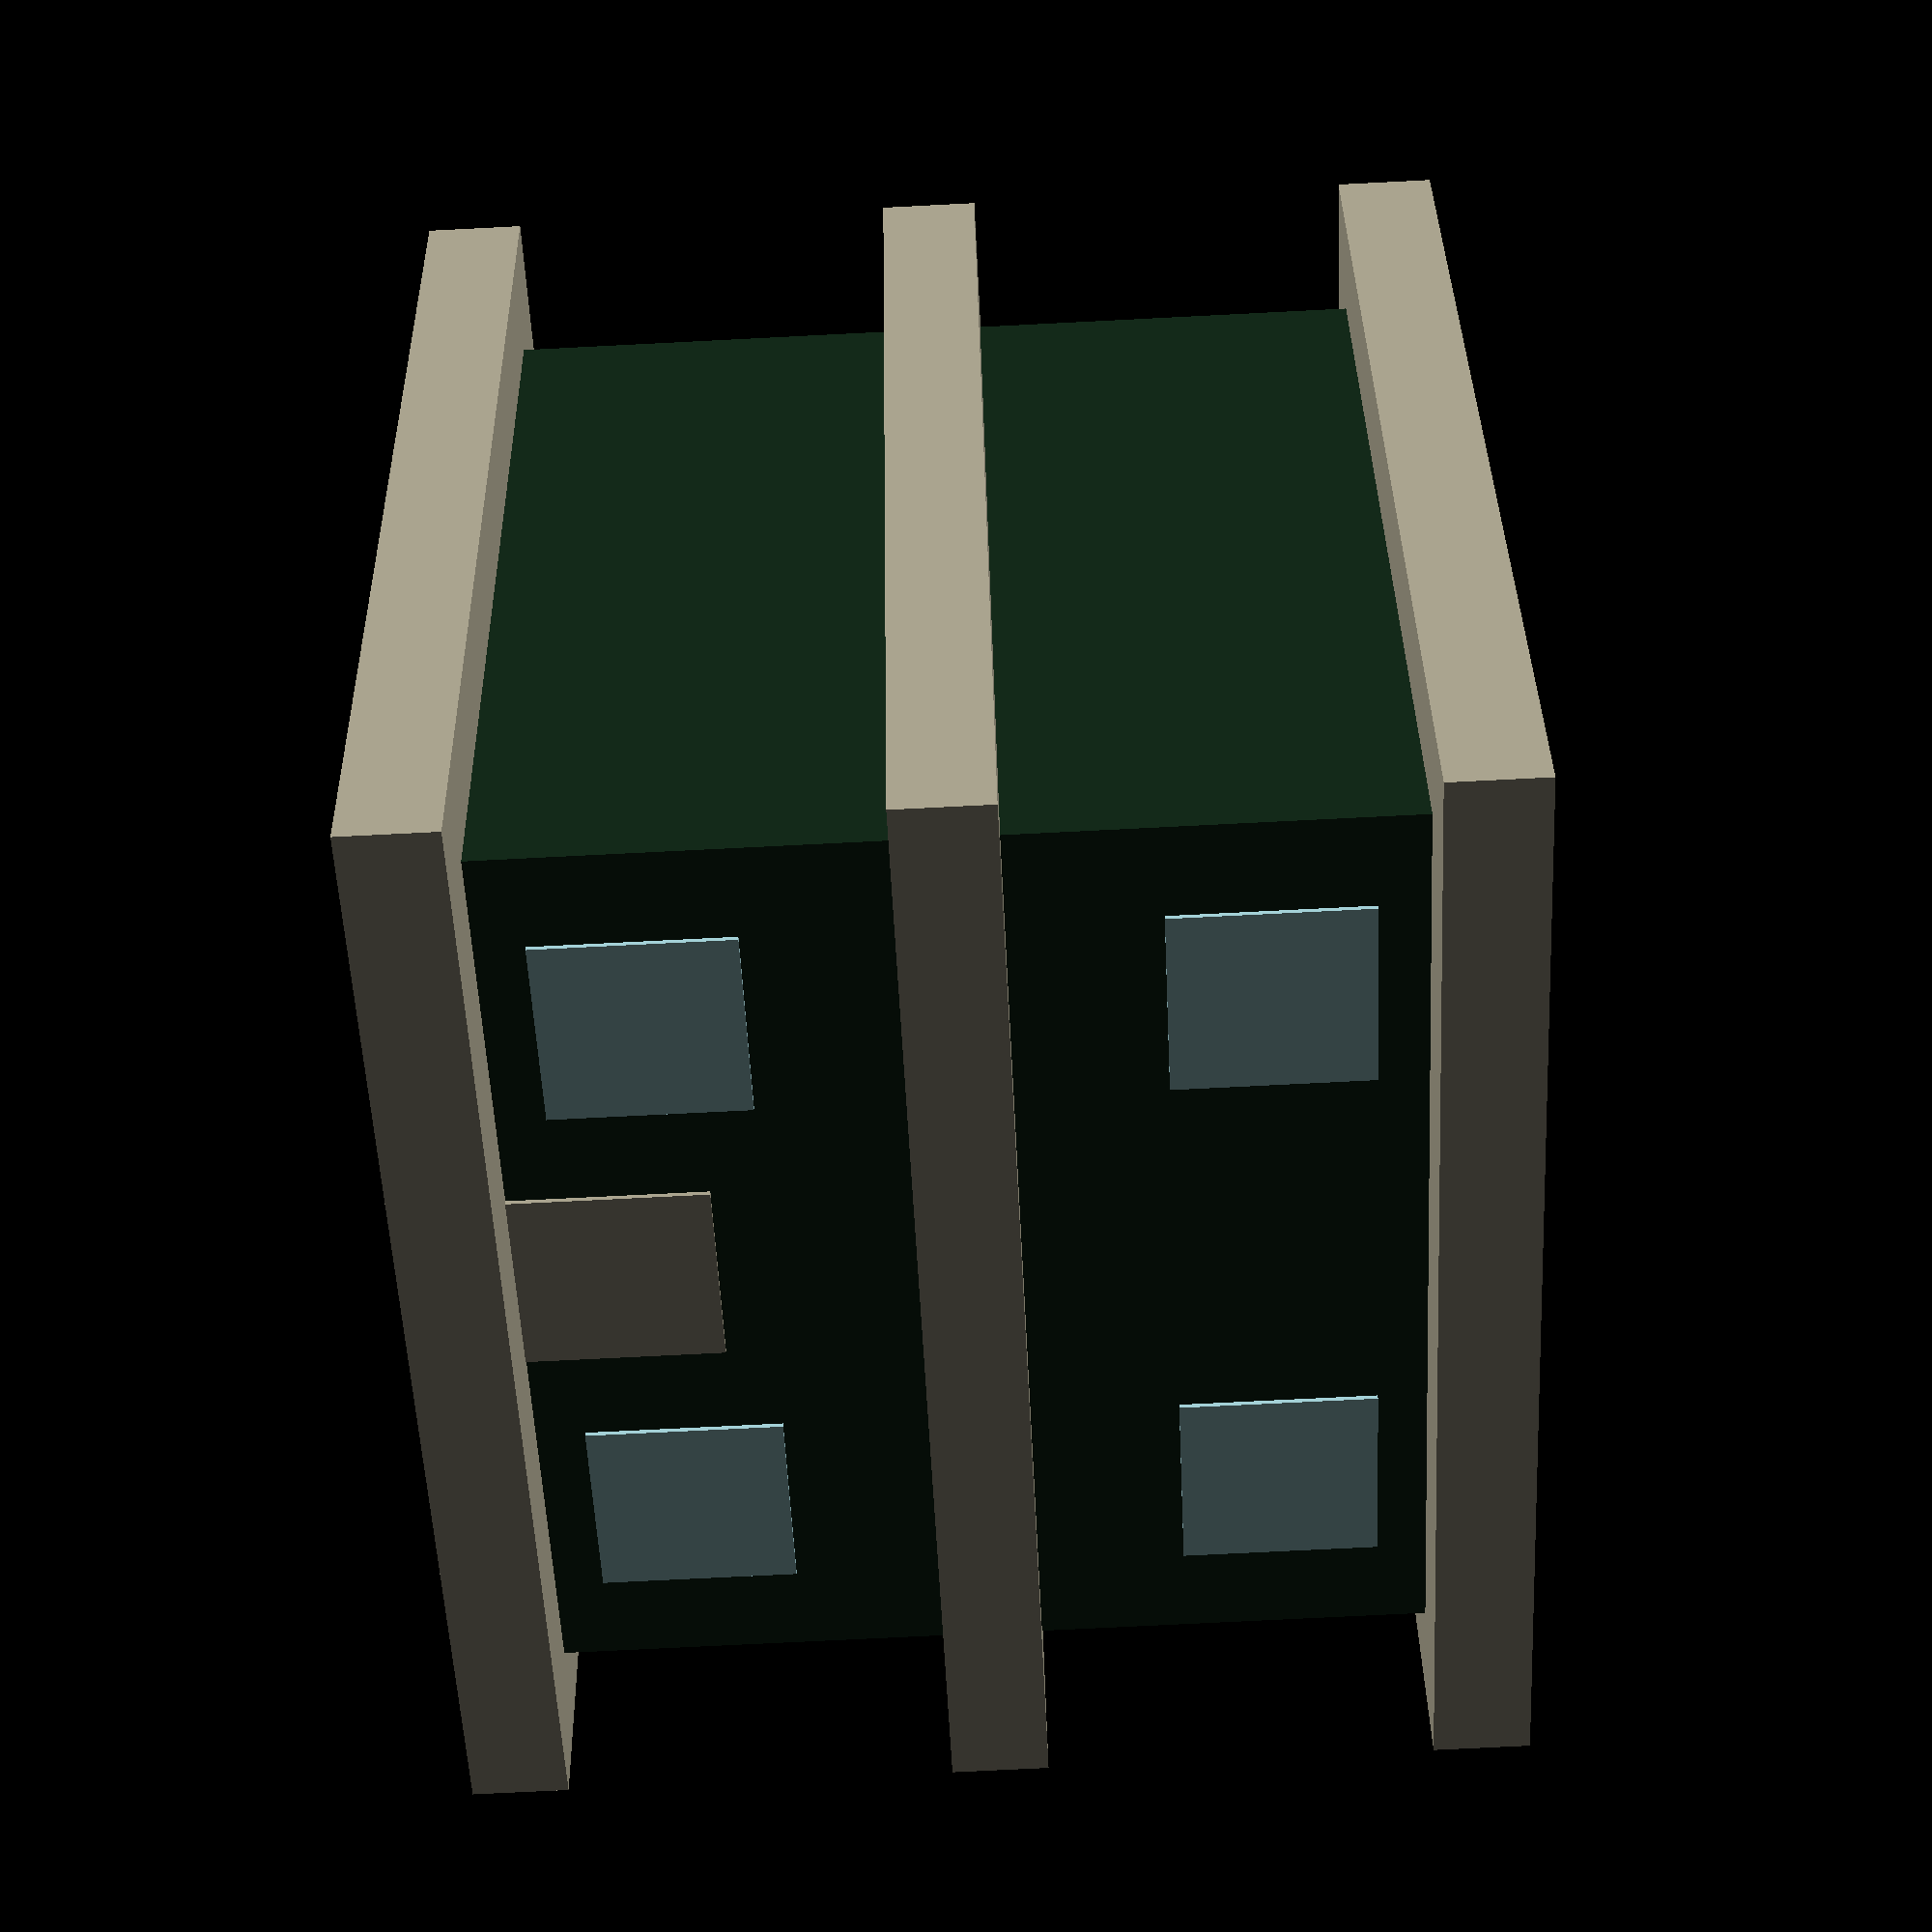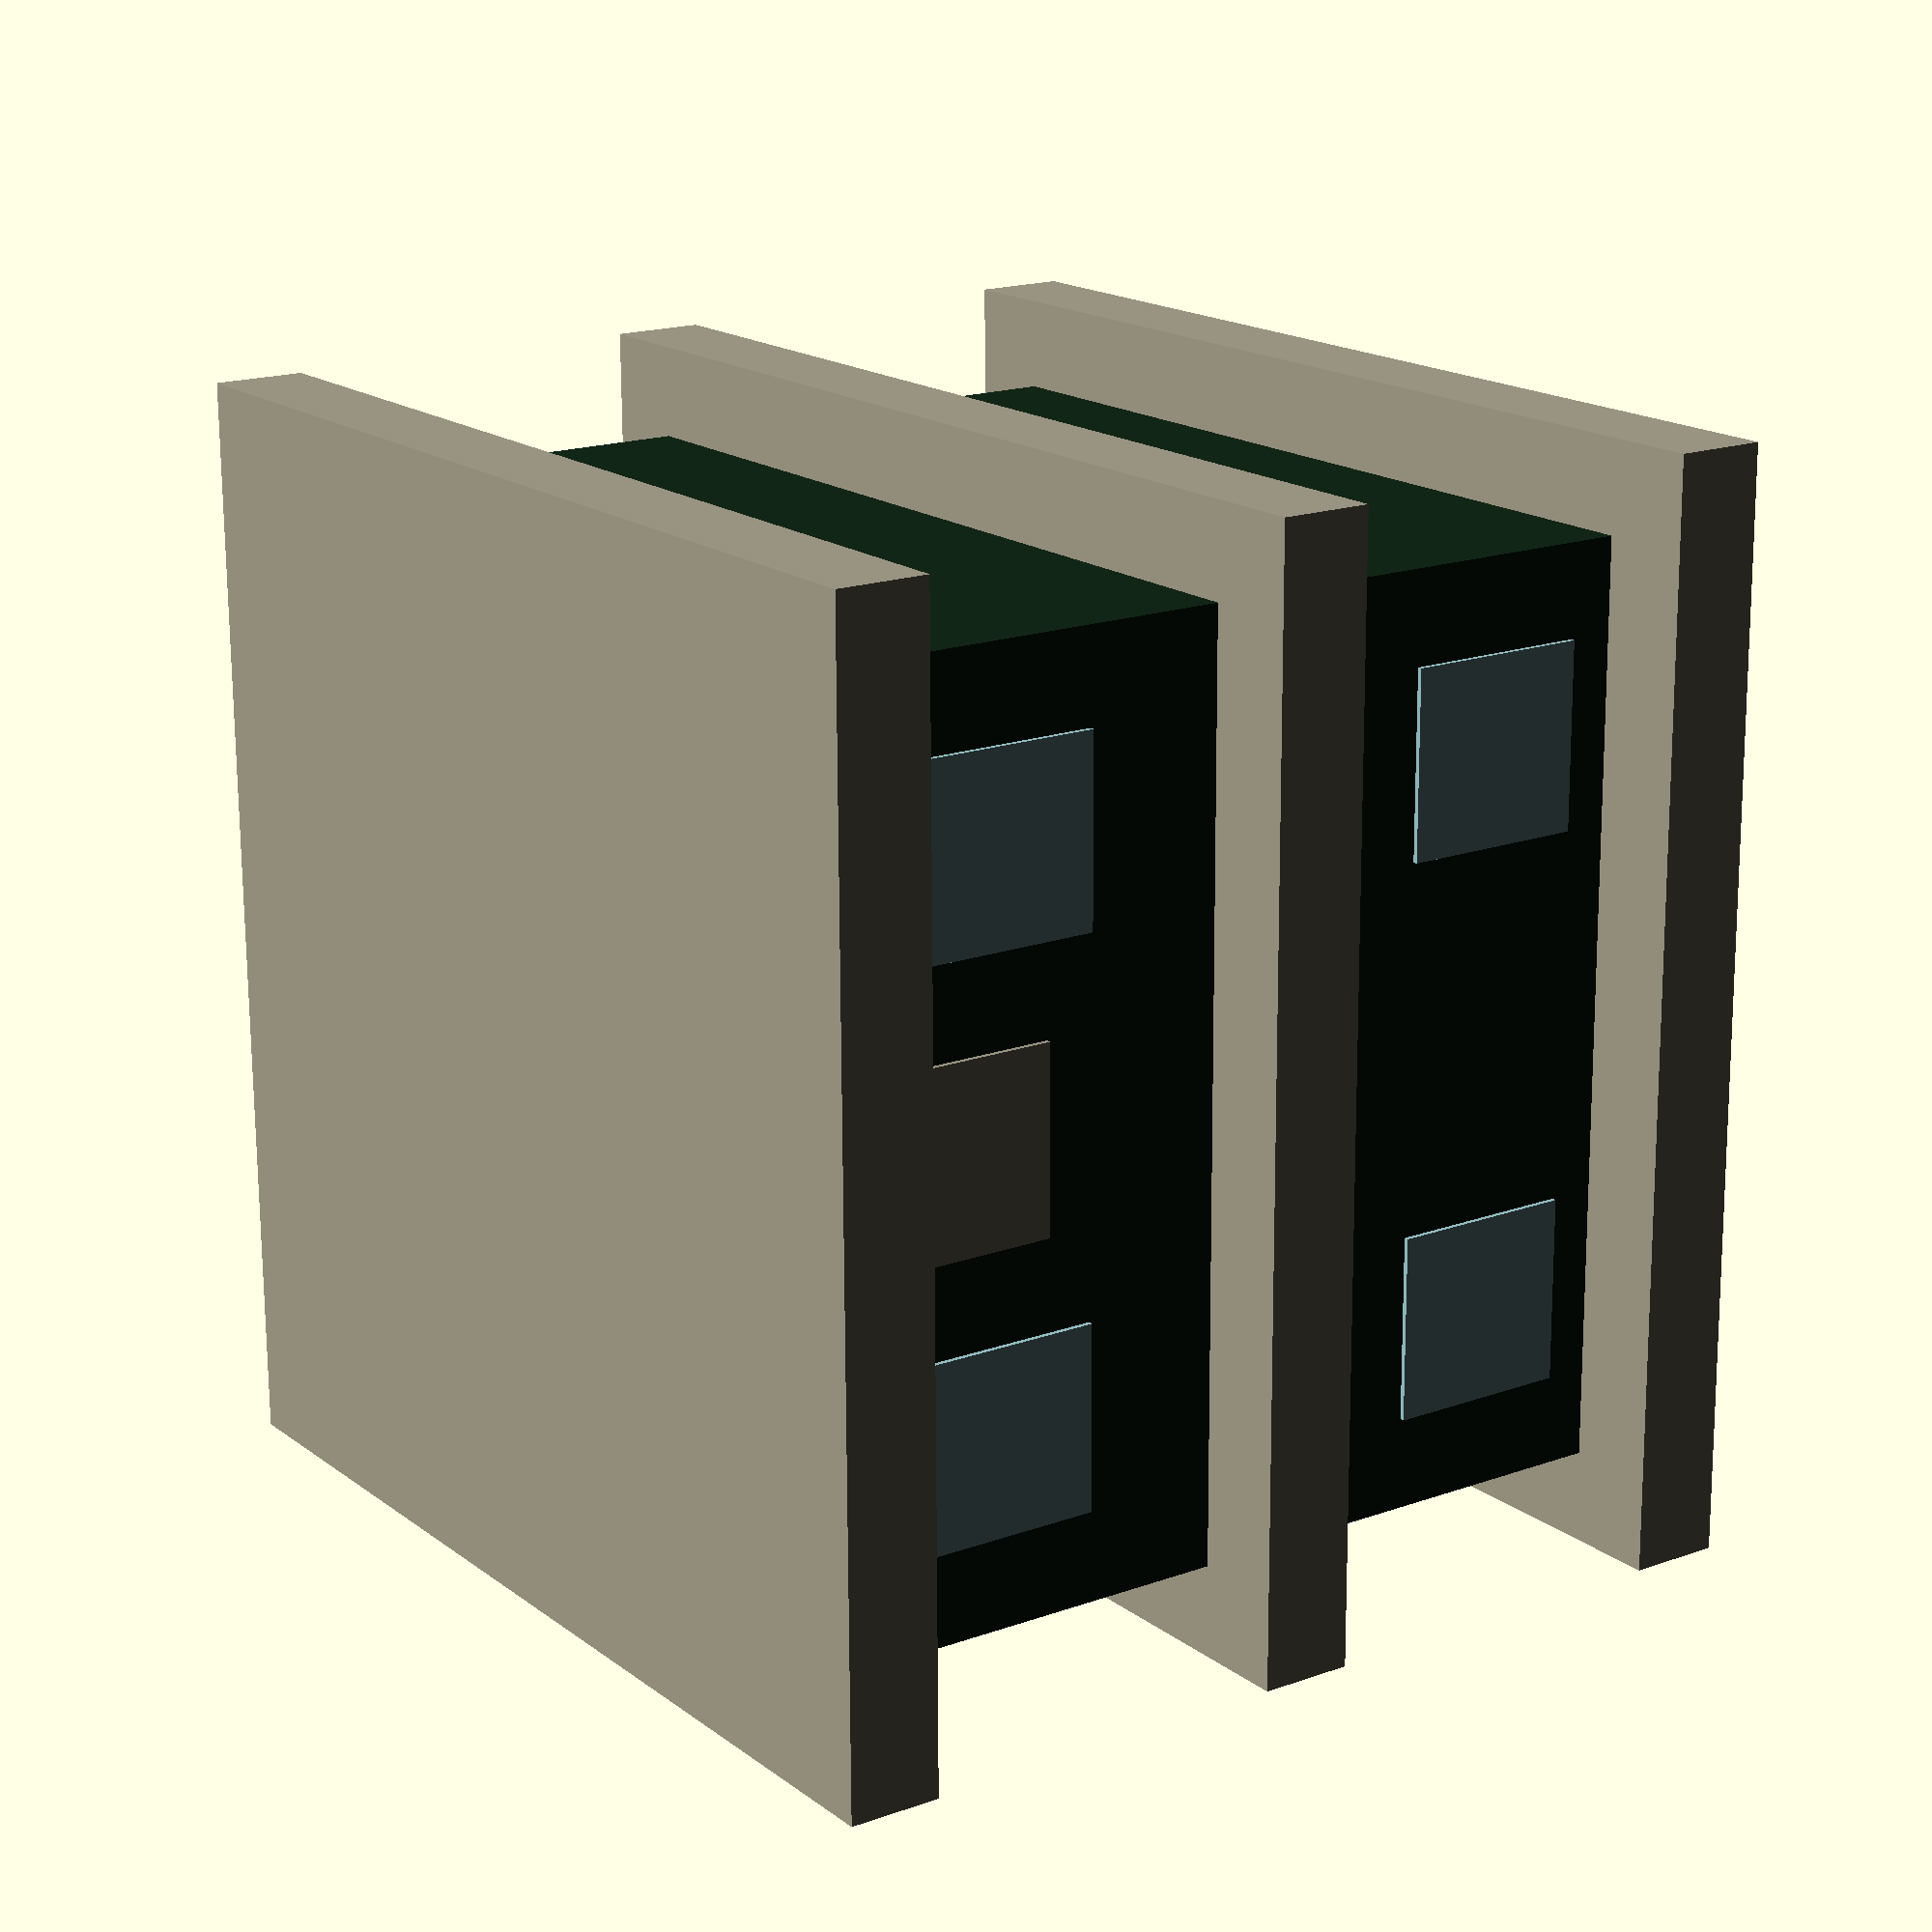
<openscad>
module Building_02() {
 
    module door(door_size =[10,10,10] , coord =[0,0,0]){
      color("#a59f8b")
      translate([coord[0],coord[1],coord[2]])
      cube([door_size[0],door_size[1],door_size[2]], center= true);
    }
    
    
    union(){
    color("#132919")
    cube([10,10,10],center=true);
    
    
    translate([0,0,5.5])
    color("#d1c093")
    cube([10,10,0.1],center=true);
    
    // Doors
    color("#a59f8b")
    translate([0,-5,-4])
    cube([2,0.1,3],center=true);
    
    
    // Windows
    translate([3,-5,-3]){
    color("#9fcbd0")
    cube([2,0.1,2],center=true);
    }
    
    translate([3,-5,3]){
    color("#9fcbd0")
    cube([2,0.1,2],center=true);
    }
    
    translate([-3,-5,-3]){
    color("#9fcbd0")
    cube([2,0.1,2],center=true);
    }
    
    translate([-3,-5,3]){
    color("#9fcbd0")
    cube([2,0.1,2],center=true);
    }
     
    // Roof
    translate([0,0,5])
    color("#a59f8b")
    cube([12,12,1],center=true);
    
    translate([0,0,-5]){
    color("#a59f8b")
    cube([12,12,1],center=true);
    }
    
    translate([0,0,0]){
    color("#a59f8b")
    cube([12,12,1],center=true);
    }
    
    }
}

Building_02();


// Written by Nicolì Angelo (Gengio) 2024: 
// MIT License

//Permission is hereby granted, free of charge, to any person obtaining a copy of this software and associated documentation files (the "Software"), to deal in the Software without restriction, including without limitation the rights to use, copy, modify, merge, publish, distribute, sublicense, and/or sell copies of the Software, and to permit persons to whom the Software is furnished to do so, subject to the following conditions:

//The above copyright notice and this permission notice shall be included in all copies or substantial portions of the Software.

//THE SOFTWARE IS PROVIDED "AS IS", WITHOUT WARRANTY OF ANY KIND, EXPRESS OR IMPLIED, INCLUDING BUT NOT LIMITED TO THE WARRANTIES OF MERCHANTABILITY, FITNESS FOR A PARTICULAR PURPOSE AND NONINFRINGEMENT. IN NO EVENT SHALL THE AUTHORS OR COPYRIGHT HOLDERS BE LIABLE FOR ANY CLAIM, DAMAGES OR OTHER LIABILITY, WHETHER IN AN ACTION OF CONTRACT, TORT OR OTHERWISE, ARISING FROM, OUT OF OR IN CONNECTION WITH THE SOFTWARE OR THE USE OR OTHER DEALINGS IN THE SOFTWARE.
</openscad>
<views>
elev=73.2 azim=341.5 roll=272.9 proj=p view=solid
elev=162.1 azim=270.5 roll=304.8 proj=p view=wireframe
</views>
